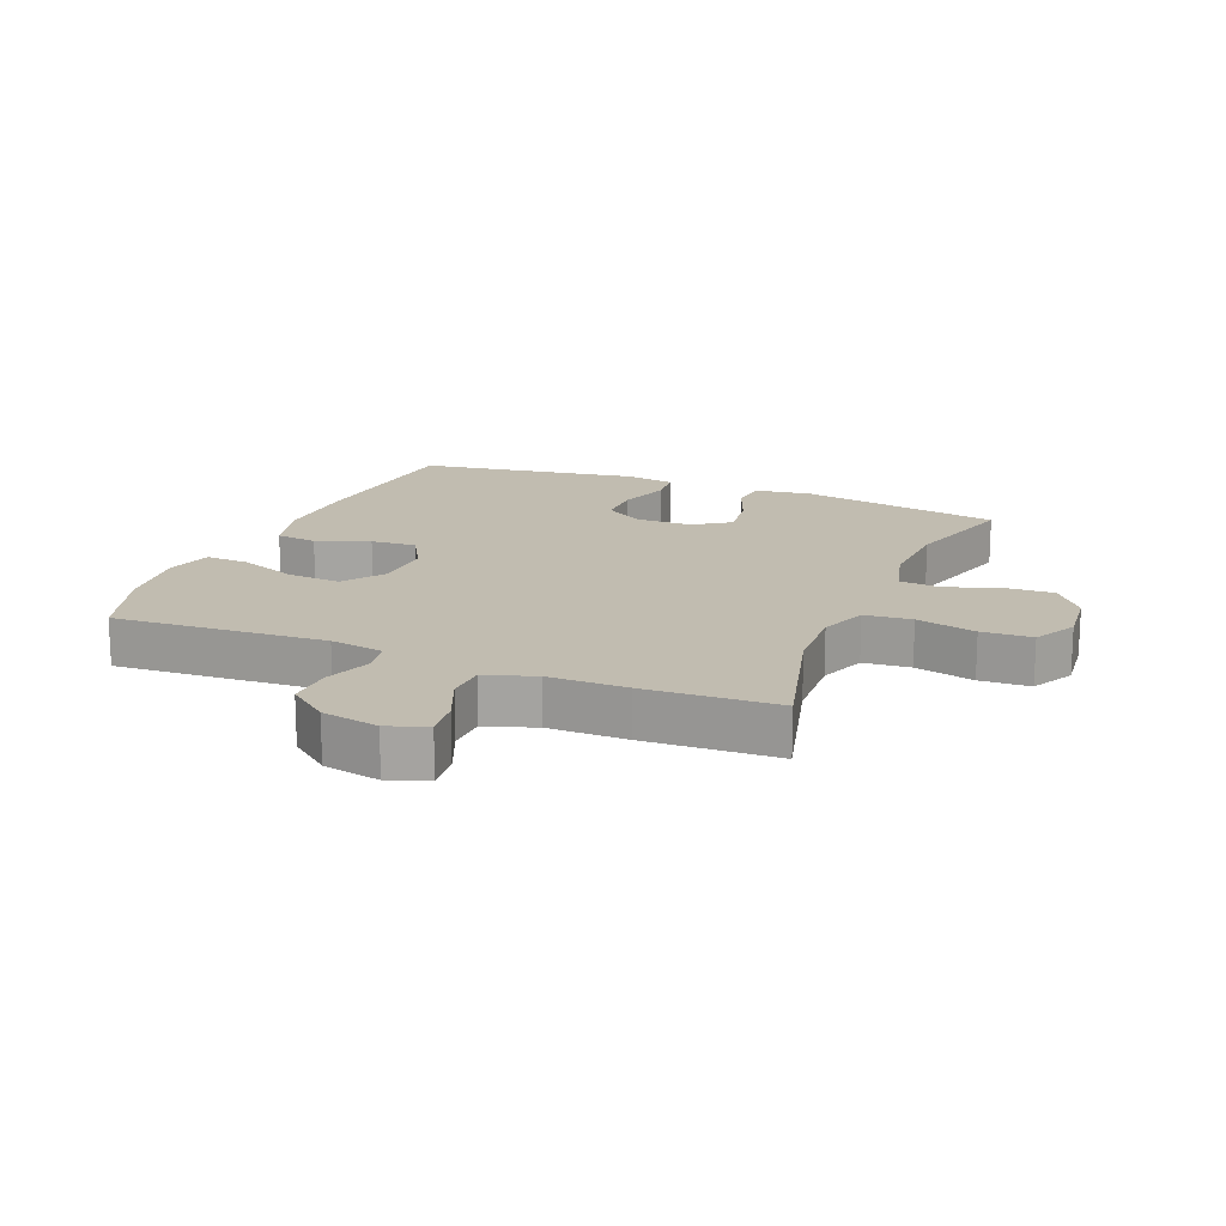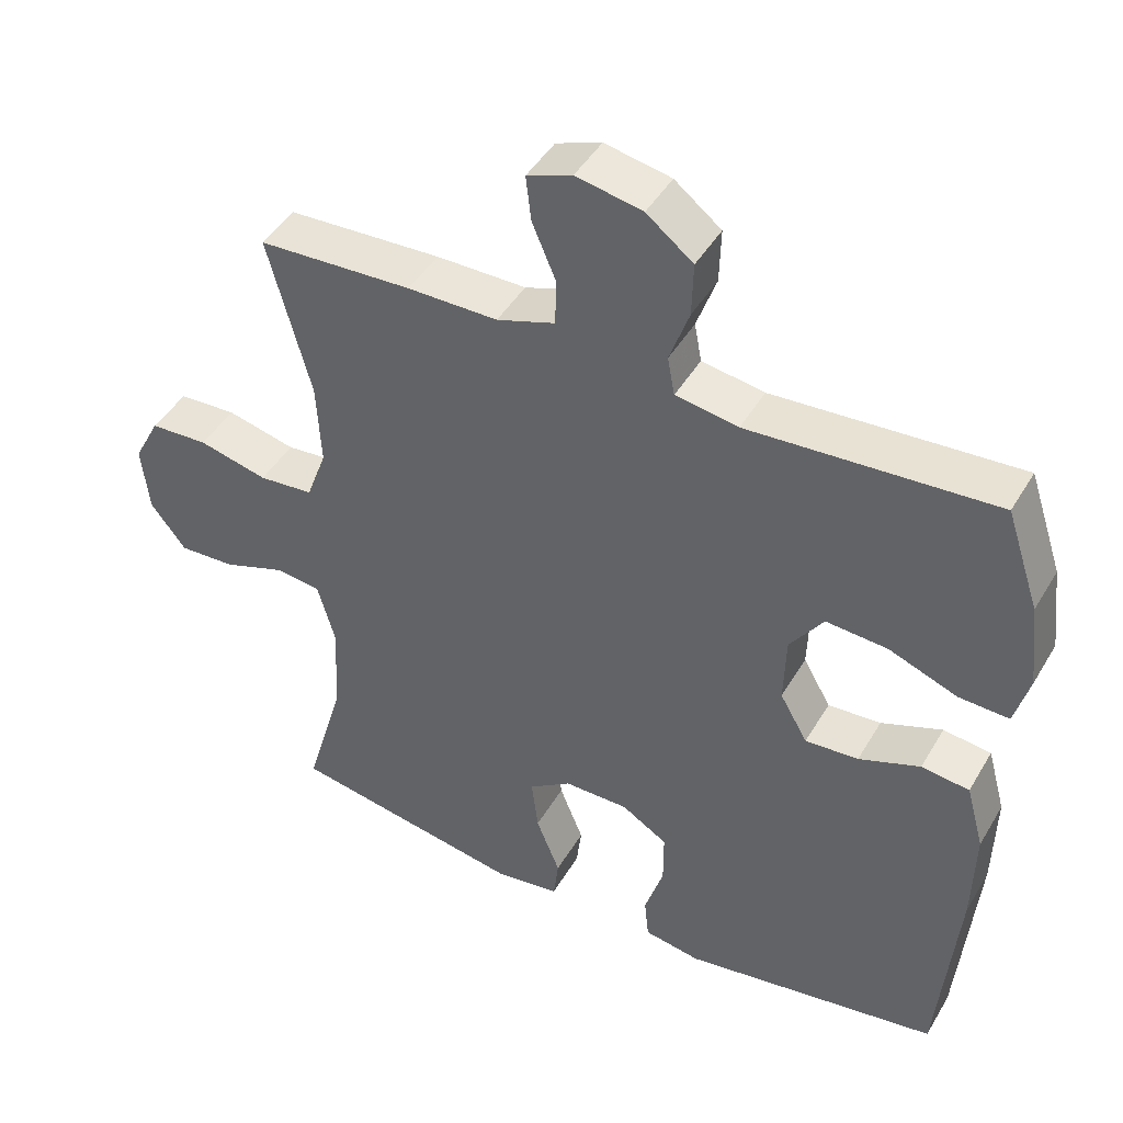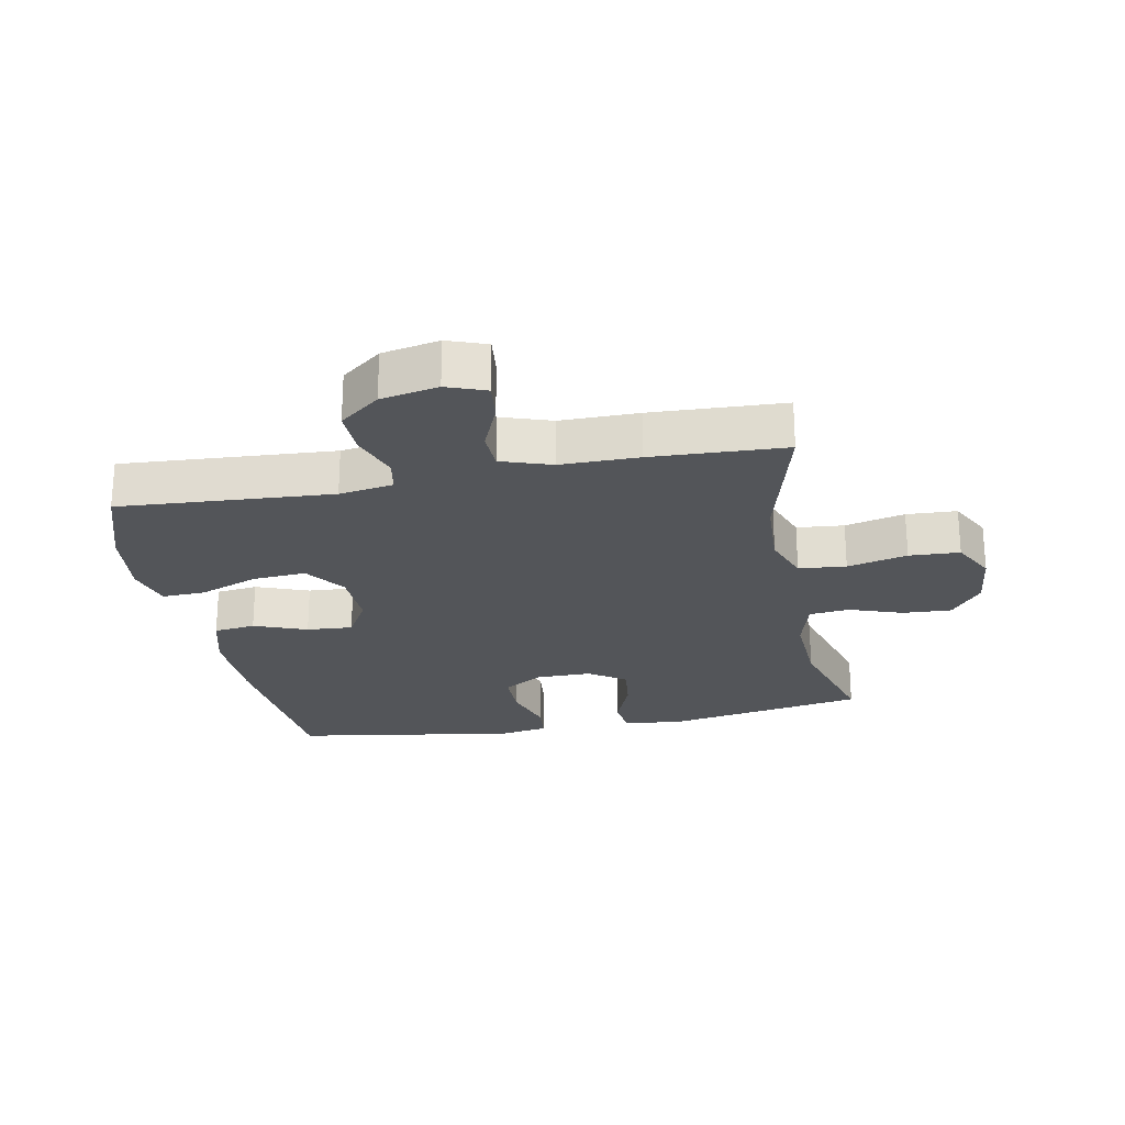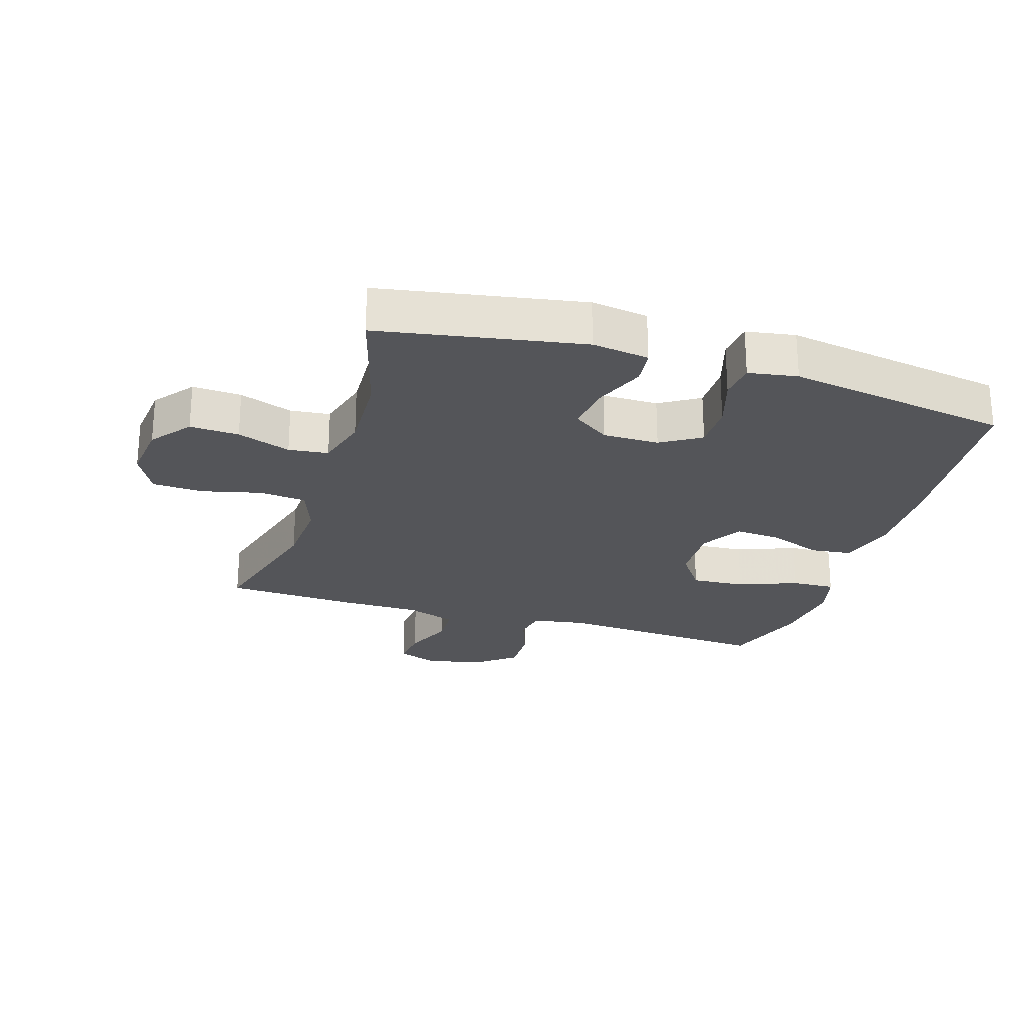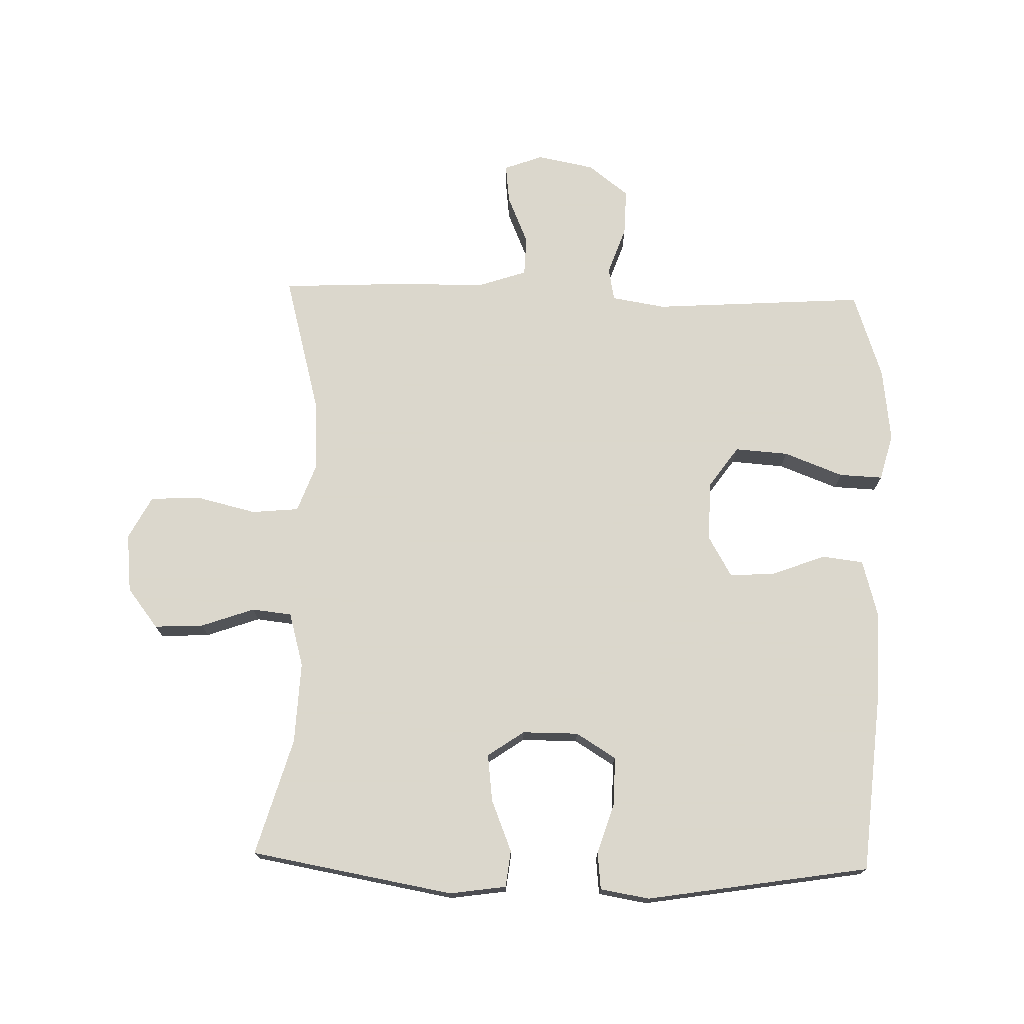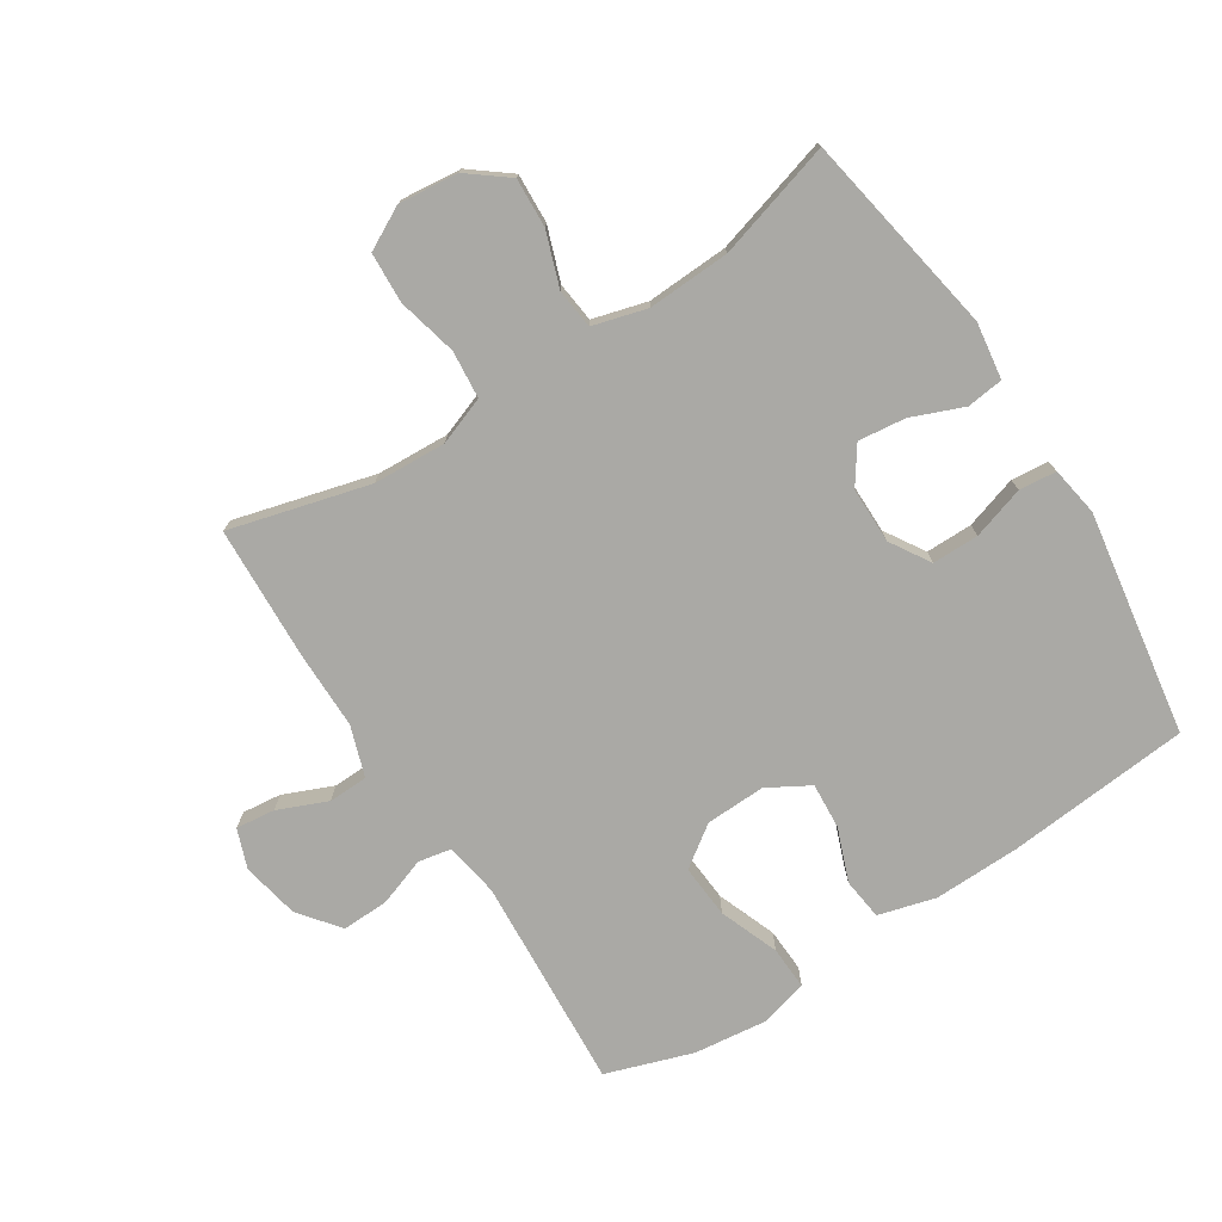
<metadata>
{"format":"obj","ext":"obj","renderer":"f3d","projection":"perspective","resolution":1024,"background":"white","views":[{"elev":16.6,"azim":22.4,"up":"+Y"},{"elev":44.9,"azim":-151.2,"up":"+Z"},{"elev":-24.2,"azim":11.0,"up":"+Y"},{"elev":-24.6,"azim":162.7,"up":"+Y"},{"elev":73.4,"azim":-178.5,"up":"+Y"},{"elev":-75.3,"azim":122.7,"up":"+Y"}]}
</metadata>
<code>
v 0.5 0.07 -0.5
v 0.178 0.07 -0.557
v 0.088 0.07 -0.544
v 0.081 0.07 -0.486
v 0.114 0.07 -0.404
v 0.123 0.07 -0.329
v 0.065 0.07 -0.289
v -0.024 0.07 -0.289
v -0.087 0.07 -0.328
v -0.087 0.07 -0.402
v -0.061 0.07 -0.485
v -0.067 0.07 -0.544
v -0.145 0.07 -0.557
v -0.263 0.07 -0.538
v -0.5 0.07 -0.5
v -0.526 0.07 -0.209
v -0.529 0.07 -0.072
v -0.504 0.07 0.019
v -0.438 0.07 0.027
v -0.354 0.07 -0.005
v -0.281 0.07 -0.01
v -0.243 0.07 0.056
v -0.246 0.07 0.151
v -0.292 0.07 0.216
v -0.377 0.07 0.21
v -0.471 0.07 0.174
v -0.54 0.07 0.171
v -0.56 0.07 0.245
v -0.546 0.07 0.363
v -0.5 0.07 0.5
v -0.162 0.07 0.478
v -0.076 0.07 0.492
v -0.066 0.07 0.545
v -0.093 0.07 0.621
v -0.095 0.07 0.695
v -0.031 0.07 0.745
v 0.06 0.07 0.763
v 0.122 0.07 0.74
v 0.115 0.07 0.678
v 0.082 0.07 0.6
v 0.084 0.07 0.537
v 0.164 0.07 0.51
v 0.288 0.07 0.51
v 0.5 0.07 0.5
v 0.441 0.07 0.279
v 0.435 0.07 0.164
v 0.463 0.07 0.088
v 0.538 0.07 0.081
v 0.633 0.07 0.104
v 0.713 0.07 0.1
v 0.749 0.07 0.032
v 0.739 0.07 -0.062
v 0.69 0.07 -0.125
v 0.612 0.07 -0.121
v 0.527 0.07 -0.091
v 0.464 0.07 -0.098
v 0.44 0.07 -0.184
v 0.446 0.07 -0.314
v 0.5 0 -0.5
v 0.178 0 -0.557
v 0.088 0 -0.544
v 0.081 0 -0.486
v 0.114 0 -0.404
v 0.123 0 -0.329
v 0.065 0 -0.289
v -0.024 0 -0.289
v -0.087 0 -0.328
v -0.087 0 -0.402
v -0.061 0 -0.485
v -0.067 0 -0.544
v -0.145 0 -0.557
v -0.263 0 -0.538
v -0.5 0 -0.5
v -0.526 0 -0.209
v -0.529 0 -0.072
v -0.504 0 0.019
v -0.438 0 0.027
v -0.354 0 -0.005
v -0.281 0 -0.01
v -0.243 0 0.056
v -0.246 0 0.151
v -0.292 0 0.216
v -0.377 0 0.21
v -0.471 0 0.174
v -0.54 0 0.171
v -0.56 0 0.245
v -0.546 0 0.363
v -0.5 0 0.5
v -0.162 0 0.478
v -0.076 0 0.492
v -0.066 0 0.545
v -0.093 0 0.621
v -0.095 0 0.695
v -0.031 0 0.745
v 0.06 0 0.763
v 0.122 0 0.74
v 0.115 0 0.678
v 0.082 0 0.6
v 0.084 0 0.537
v 0.164 0 0.51
v 0.288 0 0.51
v 0.5 0 0.5
v 0.441 0 0.279
v 0.435 0 0.164
v 0.463 0 0.088
v 0.538 0 0.081
v 0.633 0 0.104
v 0.713 0 0.1
v 0.749 0 0.032
v 0.739 0 -0.062
v 0.69 0 -0.125
v 0.612 0 -0.121
v 0.527 0 -0.091
v 0.464 0 -0.098
v 0.44 0 -0.184
v 0.446 0 -0.314
f 53 54 55
f 52 53 55
f 51 52 55
f 50 51 55
f 49 50 55
f 48 49 55
f 47 48 55 56
f 46 47 56 57
f 42 43 44 45
f 41 42 45 46
f 38 39 40
f 37 38 40
f 36 37 40
f 35 36 40
f 34 35 40
f 33 34 40
f 32 33 40 41
f 29 30 31
f 28 29 31
f 27 28 31
f 26 27 31
f 25 26 31
f 24 25 31 32
f 41 46 57
f 32 41 57
f 24 32 57
f 23 24 57
f 18 19 20
f 17 18 20
f 16 17 20
f 15 16 20
f 14 15 20
f 14 20 21
f 13 14 21
f 12 13 21
f 11 12 21
f 10 11 21
f 9 10 21 22
f 3 4 5
f 2 3 5
f 1 2 5
f 58 1 5
f 58 5 6
f 57 58 6 7
f 23 57 7 8
f 8 9 22 23
f 113 112 111
f 113 111 110
f 113 110 109
f 113 109 108
f 113 108 107
f 113 107 106
f 114 113 106 105
f 115 114 105 104
f 103 102 101 100
f 104 103 100 99
f 98 97 96
f 98 96 95
f 98 95 94
f 98 94 93
f 98 93 92
f 98 92 91
f 99 98 91 90
f 89 88 87
f 89 87 86
f 89 86 85
f 89 85 84
f 89 84 83
f 90 89 83 82
f 115 104 99
f 115 99 90
f 115 90 82
f 115 82 81
f 78 77 76
f 78 76 75
f 78 75 74
f 78 74 73
f 78 73 72
f 79 78 72
f 79 72 71
f 79 71 70
f 79 70 69
f 79 69 68
f 80 79 68 67
f 63 62 61
f 63 61 60
f 63 60 59
f 63 59 116
f 64 63 116
f 65 64 116 115
f 66 65 115 81
f 81 80 67 66
f 1 59 60 2
f 2 60 61 3
f 3 61 62 4
f 4 62 63 5
f 5 63 64 6
f 6 64 65 7
f 7 65 66 8
f 8 66 67 9
f 9 67 68 10
f 10 68 69 11
f 11 69 70 12
f 12 70 71 13
f 13 71 72 14
f 14 72 73 15
f 15 73 74 16
f 16 74 75 17
f 17 75 76 18
f 18 76 77 19
f 19 77 78 20
f 20 78 79 21
f 21 79 80 22
f 22 80 81 23
f 23 81 82 24
f 24 82 83 25
f 25 83 84 26
f 26 84 85 27
f 27 85 86 28
f 28 86 87 29
f 29 87 88 30
f 30 88 89 31
f 31 89 90 32
f 32 90 91 33
f 33 91 92 34
f 34 92 93 35
f 35 93 94 36
f 36 94 95 37
f 37 95 96 38
f 38 96 97 39
f 39 97 98 40
f 40 98 99 41
f 41 99 100 42
f 42 100 101 43
f 43 101 102 44
f 44 102 103 45
f 45 103 104 46
f 46 104 105 47
f 47 105 106 48
f 48 106 107 49
f 49 107 108 50
f 50 108 109 51
f 51 109 110 52
f 52 110 111 53
f 53 111 112 54
f 54 112 113 55
f 55 113 114 56
f 56 114 115 57
f 57 115 116 58
f 58 116 59 1

</code>
